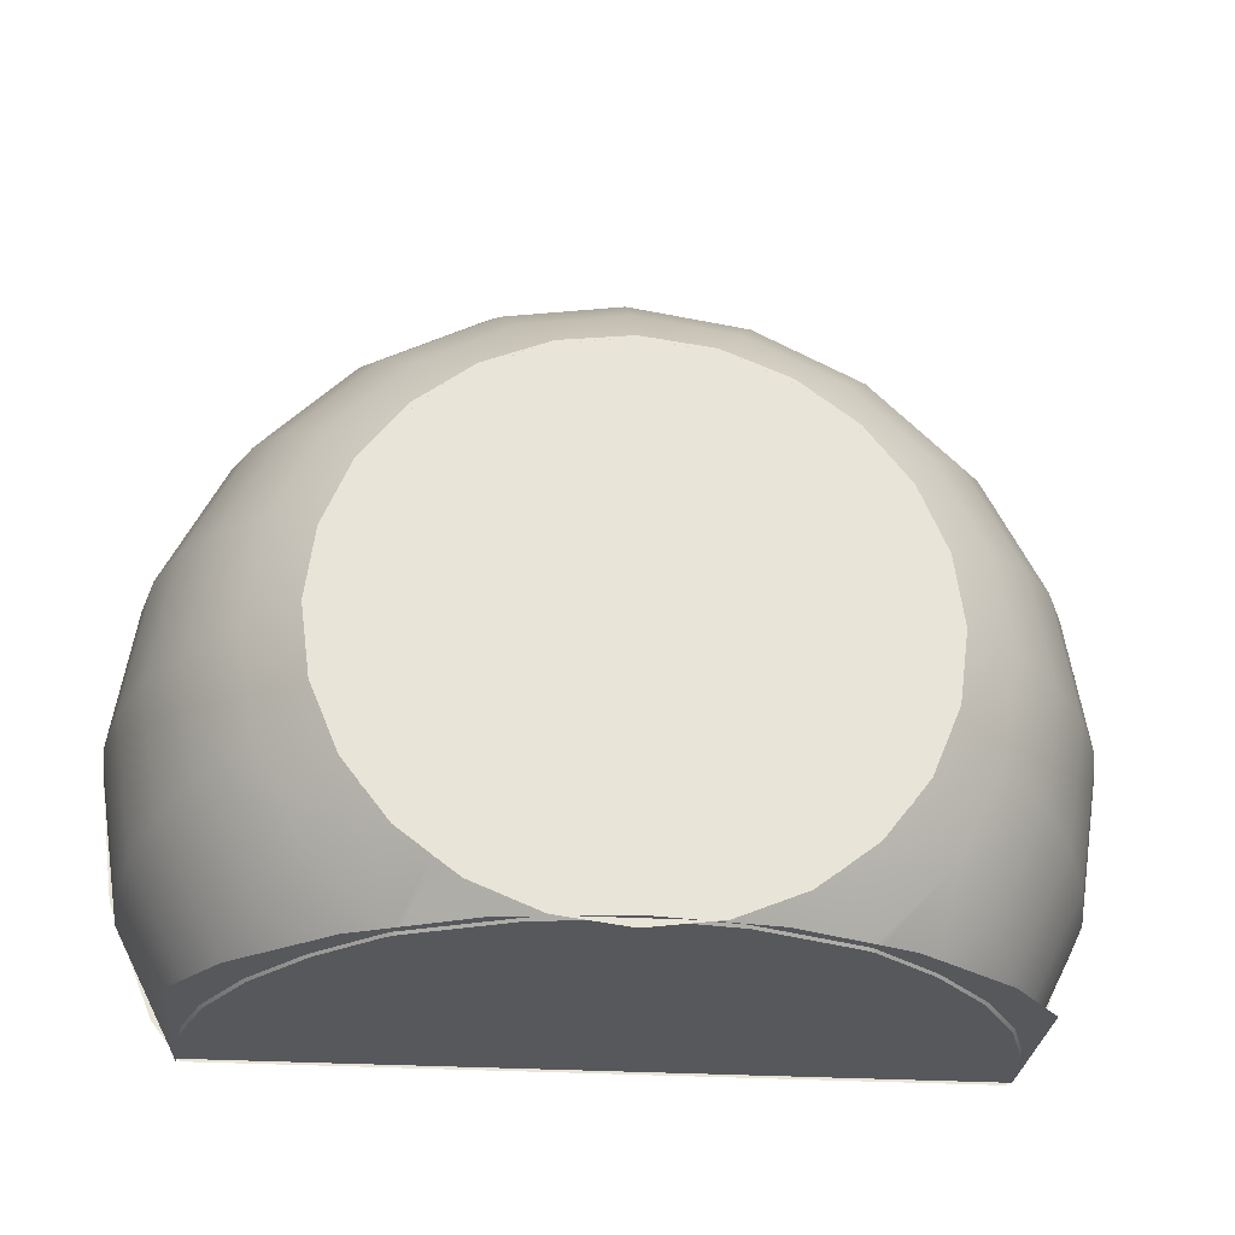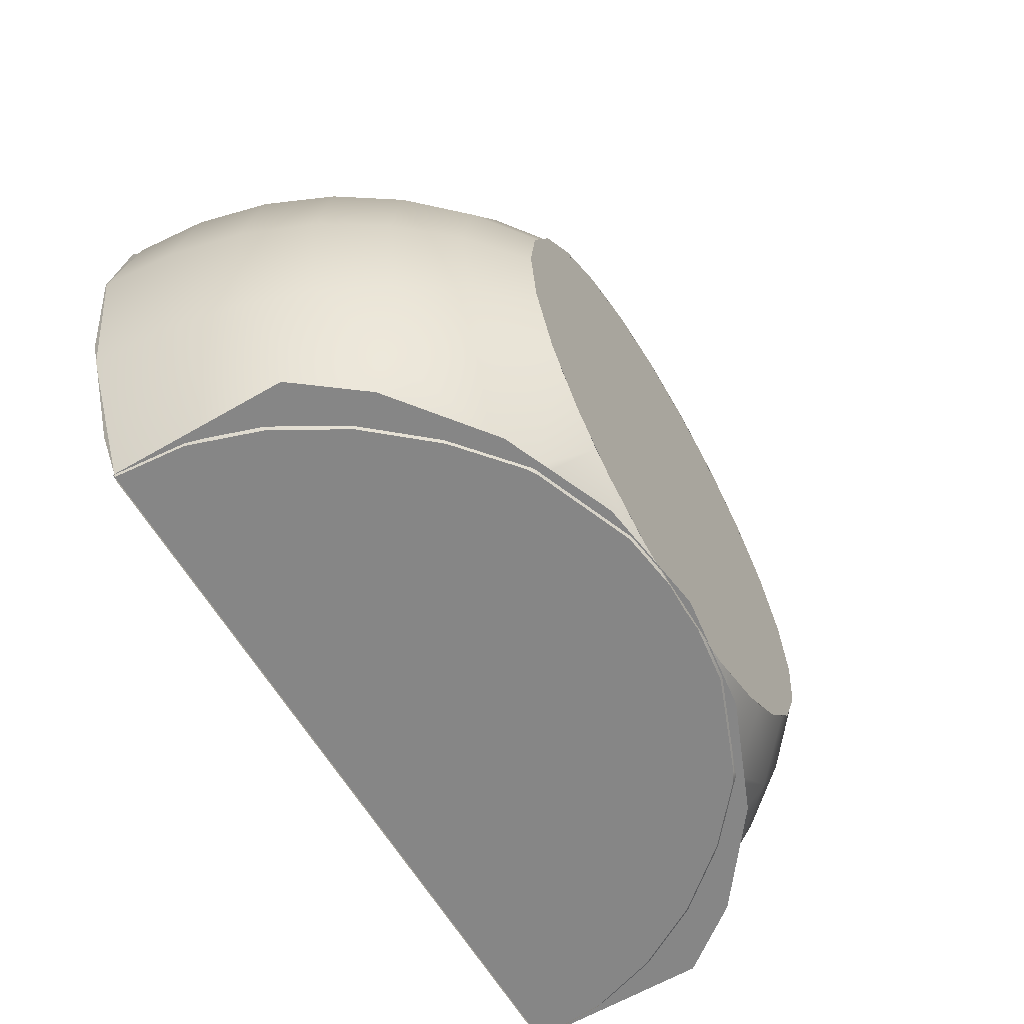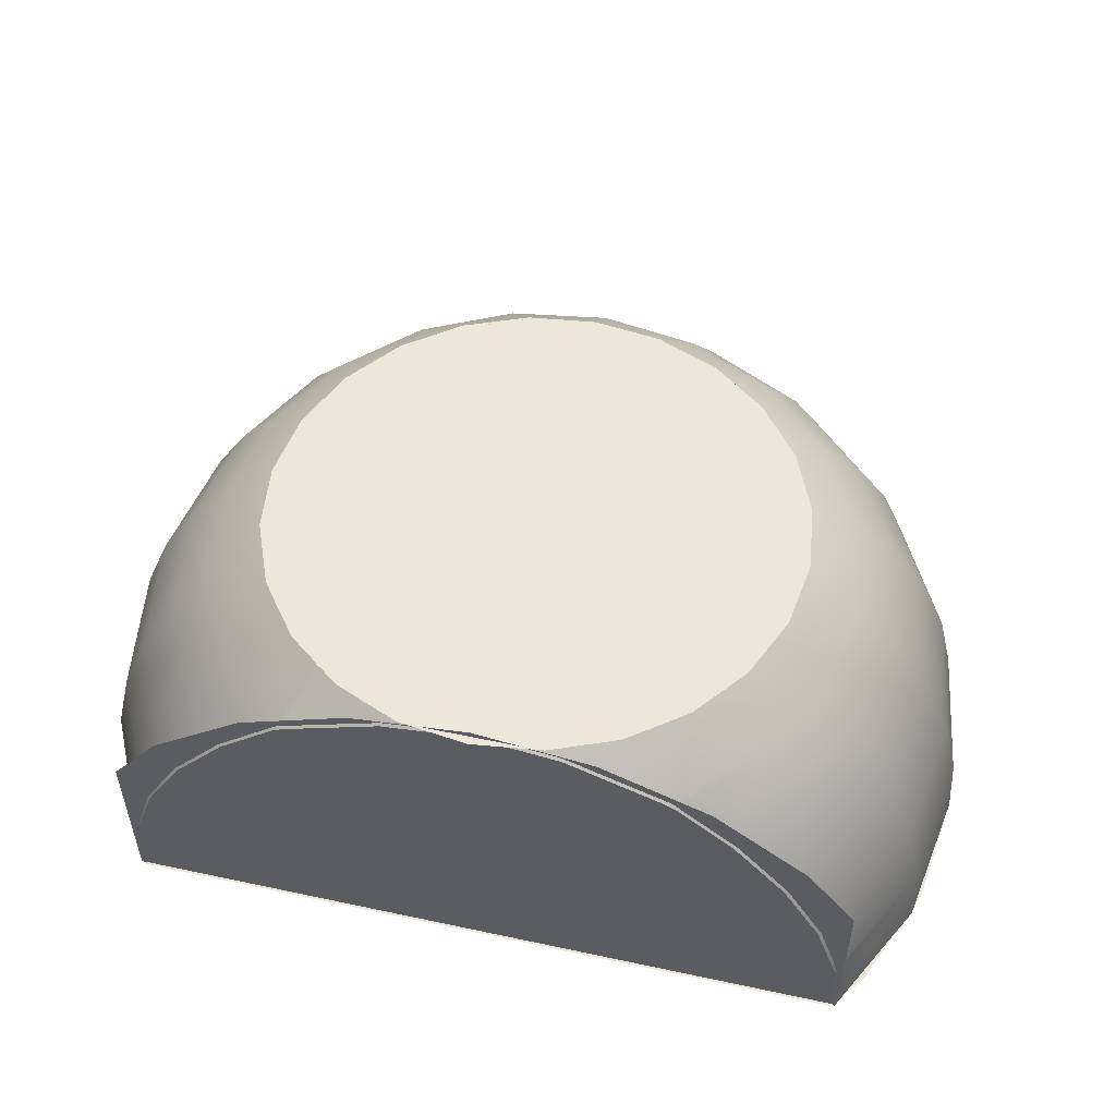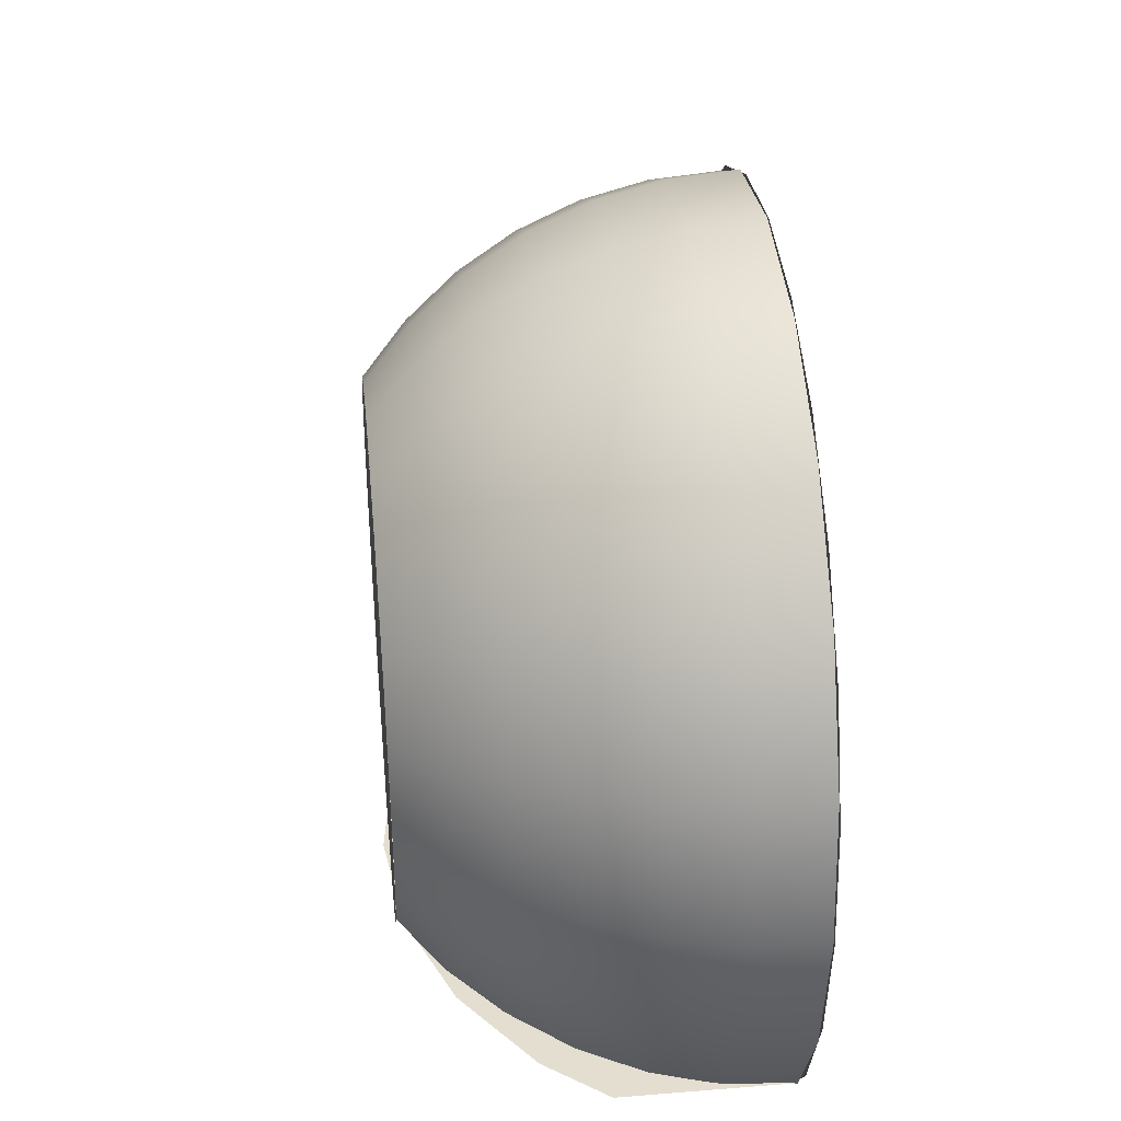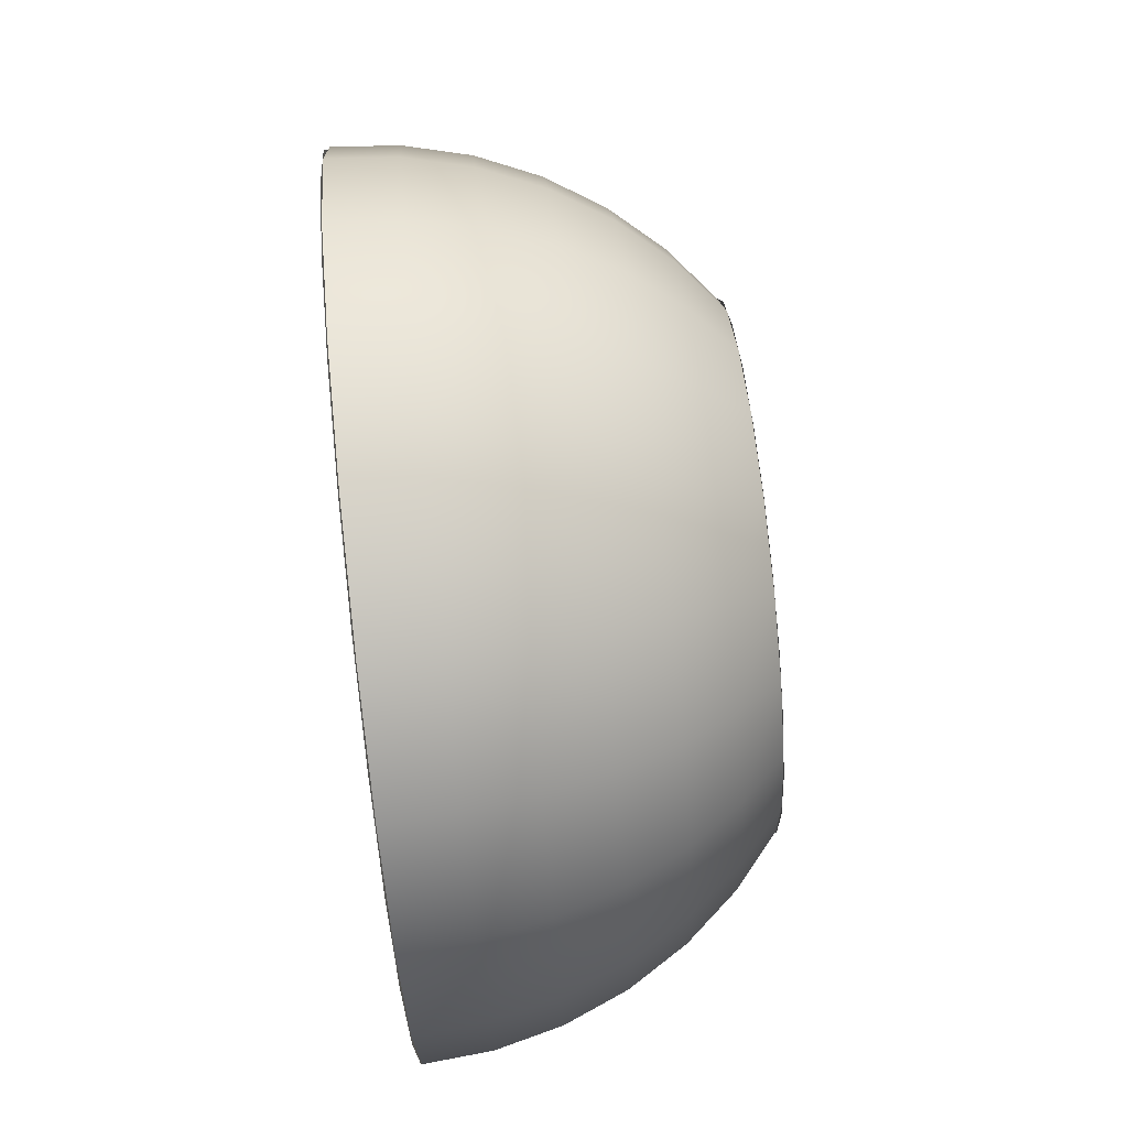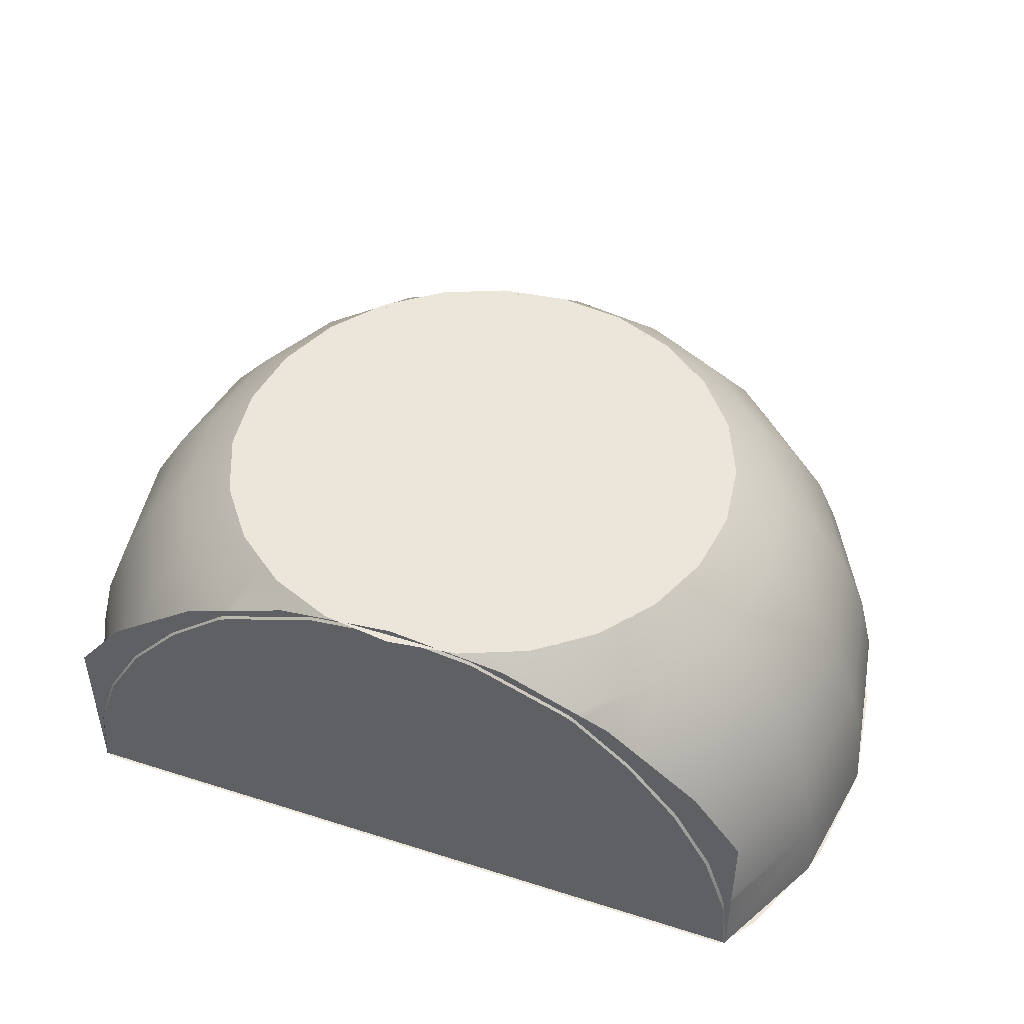
<metadata>
{"format":"obj","ext":"obj","renderer":"f3d","projection":"perspective","resolution":1024,"background":"white","views":[{"elev":-27.9,"azim":174.8,"up":"+Z"},{"elev":-62.1,"azim":120.6,"up":"+Z"},{"elev":52.2,"azim":-167.0,"up":"+Y"},{"elev":35.7,"azim":-96.0,"up":"+Z"},{"elev":77.2,"azim":83.9,"up":"+Z"},{"elev":47.2,"azim":-160.2,"up":"+Y"}]}
</metadata>
<code>
g default
v -6.15 9.665 3.551
v 6.15 9.665 3.551
v -1e-06 9.665 -7.102
v 0 9.665 7.102
v 6.15 9.665 -3.551
v -6.15 9.665 -3.551
v -0 9.665 0
v -7.102 9.665 1e-06
v -3.551 9.665 6.15
v 0 9.665 3.551
v -3.075 9.665 -1.775
v -3.075 9.665 1.775
v 3.551 9.665 6.15
v 7.102 9.665 -1e-06
v 3.075 9.665 -1.775
v 3.075 9.665 1.775
v 3.551 9.665 -6.15
v -3.551 9.665 -6.15
v -1e-06 9.665 -3.551
v -4.613 9.665 -2.663
v -6.86 9.665 -1.838
v -5.088 9.665 0.8877
v -3.075 9.665 0
v -4.851 9.665 -0.8877
v -6.86 9.665 1.838
v -5.022 9.665 5.022
v -3.313 9.665 3.963
v -4.969 9.665 2.869
v -1.838 9.665 6.86
v 0 9.665 5.326
v -1.538 9.665 2.663
v -1.656 9.665 4.645
v -0 9.665 1.775
v -1.538 9.665 -0.8877
v -1.538 9.665 0.8877
v 1.838 9.665 6.86
v 3.313 9.665 3.963
v 1.538 9.665 2.663
v 1.656 9.665 4.645
v 5.022 9.665 5.022
v 6.86 9.665 1.838
v 5.088 9.665 0.8877
v 4.969 9.665 2.869
v 6.86 9.665 -1.838
v 4.613 9.665 -2.663
v 3.075 9.665 -1e-06
v 4.851 9.665 -0.8877
v 1.538 9.665 -0.8877
v 1.538 9.665 0.8877
v 5.022 9.665 -5.022
v 1.775 9.665 -4.851
v 1.538 9.665 -2.663
v 3.194 9.665 -3.757
v 1.838 9.665 -6.86
v -1.838 9.665 -6.86
v -1.775 9.665 -4.851
v -1e-06 9.665 -5.738
v -5.022 9.665 -5.022
v -1.538 9.665 -2.663
v -3.194 9.665 -3.757
v -0 9.665 -1.775
v -10.36 0 5.982
v 10.36 0 5.982
v 1e-06 0 11.96
v 10.36 0 -5.982
v -10.36 0 -5.982
v -0 0 0
v -11.96 0 1e-06
v -5.982 0 10.36
v 0 0 5.982
v -5.18 0 -2.991
v -5.18 0 2.991
v 5.982 0 10.36
v 11.96 0 -2e-06
v 5.18 0 -2.991
v 5.18 0 2.991
v -1e-06 0 -5.982
v -7.771 0 -4.486
v -11.56 0 -3.096
v -8.572 0 1.495
v -5.18 0 1e-06
v -8.171 0 -1.495
v -11.56 0 3.096
v -8.459 0 8.459
v -5.581 0 6.676
v -8.372 0 4.833
v -3.096 0 11.56
v 0 0 8.973
v -2.59 0 4.486
v -2.791 0 7.824
v -0 0 2.991
v -2.59 0 -1.495
v -2.59 0 1.495
v 3.096 0 11.56
v 5.581 0 6.676
v 2.59 0 4.486
v 2.791 0 7.824
v 8.459 0 8.459
v 11.56 0 3.096
v 8.572 0 1.495
v 8.372 0 4.833
v 11.56 0 -3.096
v 7.771 0 -4.486
v 5.18 0 -1e-06
v 8.171 0 -1.495
v 2.59 0 -1.495
v 2.59 0 1.495
v 2.59 0 -4.486
v 5.381 0 -6.329
v -2.59 0 -4.486
v -5.381 0 -6.329
v -1e-06 0 -2.991
v 9.616 0 -6.952
v 6.281 0 -6.952
v 4.572 0 -6.952
v 1.325 0 -6.952
v -1.325 0 -6.952
v -6.281 0 -6.952
v -4.572 0 -6.952
v -9.616 0 -6.952
v -1e-06 9.835 -6.885
v 5.973 8.234 -6.885
v -0 3.862 -6.885
v 5.173 0.8753 -6.885
v -5.973 8.234 -6.885
v -5.173 0.8753 -6.885
v 8.447 6.336 -6.885
v 5.573 4.555 -6.885
v 8.359 2.715 -6.885
v 3.092 9.428 -6.885
v -0 6.848 -6.885
v 2.586 2.369 -6.885
v 2.786 5.702 -6.885
v 0 0.8753 -6.885
v -3.092 9.428 -6.885
v -5.573 4.555 -6.885
v -2.586 2.369 -6.885
v -2.786 5.702 -6.885
v -8.447 6.336 -6.885
v -8.359 2.715 -6.885
v 7.189 -0.01359 -6.885
v 5.173 -0.01359 -6.885
v 8.523 -0.01359 -6.885
v 1.54 -0.01359 -6.885
v 2.586 -0.01359 -6.885
v 0 -0.01359 -6.885
v -8.523 -0.01359 -6.885
v -7.189 -0.01359 -6.885
v -5.173 -0.01359 -6.885
v -1.54 -0.01359 -6.885
v -2.586 -0.01359 -6.885
v 9.758 1.952 -6.885
v 9.758 4.628 -6.885
v 9.758 -0.01359 -6.885
v -9.757 4.629 -6.885
v -9.757 1.953 -6.885
v -9.757 -0.01359 -6.885
v -8.045 8.459 -2.614
v -6.843 8.459 -4.972
v -4.972 8.459 -6.843
v 4.972 8.459 -6.843
v 6.843 8.459 -4.972
v 8.045 8.459 -2.614
v 8.459 8.459 0
v 8.045 8.459 2.614
v 6.843 8.459 4.972
v 4.972 8.459 6.843
v 2.614 8.459 8.045
v 0 8.459 8.459
v -2.614 8.459 8.045
v -4.972 8.459 6.843
v -6.843 8.459 4.972
v -8.045 8.459 2.614
v -8.459 8.459 0
v -9.204 7.031 -2.991
v -7.83 7.031 -5.689
v 7.83 7.031 -5.689
v 9.204 7.031 -2.991
v 9.678 7.031 0
v 9.204 7.031 2.991
v 7.83 7.031 5.689
v 5.689 7.031 7.83
v 2.991 7.031 9.204
v 0 7.031 9.678
v -2.991 7.031 9.204
v -5.689 7.031 7.83
v -7.83 7.031 5.689
v -9.204 7.031 2.991
v -9.678 7.031 -0
v -10.14 5.431 -3.294
v -8.623 5.431 -6.265
v 8.623 5.431 -6.265
v 10.14 5.431 -3.294
v 10.66 5.431 0
v 10.14 5.431 3.294
v 8.623 5.431 6.265
v 6.265 5.431 8.623
v 3.294 5.431 10.14
v 0 5.431 10.66
v -3.294 5.431 10.14
v -6.265 5.431 8.623
v -8.623 5.431 6.265
v -10.14 5.431 3.294
v -10.66 5.431 -0
v -10.82 3.697 -3.516
v -9.204 3.697 -6.687
v 9.204 3.697 -6.687
v 10.82 3.697 -3.516
v 11.38 3.697 0
v 10.82 3.697 3.516
v 9.204 3.697 6.687
v 6.687 3.697 9.204
v 3.516 3.697 10.82
v 0 3.697 11.38
v -3.516 3.697 10.82
v -6.687 3.697 9.204
v -9.204 3.697 6.687
v -10.82 3.697 3.516
v -11.38 3.697 -0
v -11.24 1.871 -3.651
v -9.559 1.871 -6.945
v 9.559 1.871 -6.945
v 11.24 1.871 -3.651
v 11.82 1.871 0
v 11.24 1.871 3.651
v 9.559 1.871 6.945
v 6.945 1.871 9.559
v 3.651 1.871 11.24
v 0 1.871 11.82
v -3.651 1.871 11.24
v -6.945 1.871 9.559
v -9.559 1.871 6.945
v -11.24 1.871 3.651
v -11.82 1.871 -0
v -11.38 0.02894 -3.696
v 11.38 0.02894 -3.696
v 11.96 0.02894 0
v 11.38 0.02894 3.696
v 9.676 0.02894 7.03
v 7.03 0.02894 9.676
v 3.696 0.02894 11.38
v 0 0.02894 11.96
v -3.696 0.02894 11.38
v -7.03 0.02894 9.676
v -9.676 0.02894 7.03
v -11.38 0.02894 3.696
v -11.96 0.02894 -0
v -4.763 8.459 -6.95
v 4.763 8.459 -6.95
v -6.568 7.031 -6.95
v 6.568 7.031 -6.95
v -7.938 5.431 -6.95
v 7.938 5.431 -6.95
v -8.942 3.697 -6.95
v 8.942 3.697 -6.95
v -9.554 1.871 -6.95
v 9.554 1.871 -6.95
v -2.258 9.442 -6.95
v 2.258 9.442 -6.95
v -5.049 8.305 -6.95
v 5.049 8.305 -6.95
v -9.566 1.764 -6.95
v 9.566 1.764 -6.95
v -9.717 0.02894 -6.95
v 9.717 0.02894 -6.95
v -6.709 9.659 -2.18
v -5.708 9.657 -4.147
v -4.149 9.655 -5.71
v -2.181 9.654 -6.714
v 2.181 9.654 -6.714
v 4.149 9.655 -5.71
v 5.708 9.657 -4.147
v 6.709 9.659 -2.18
v 7.051 9.661 0
v 6.704 9.663 2.178
v 5.701 9.665 4.142
v 4.141 9.667 5.699
v 2.177 9.668 6.699
v 0 9.668 7.043
v -2.177 9.668 6.699
v -4.141 9.667 5.699
v -5.701 9.665 4.142
v -6.704 9.663 2.178
v -7.051 9.661 0
v -0.6911 9.654 -6.95
v 0.6911 9.654 -6.95
g pDisc4
f 23 24 20 11
f 20 24 21 6
f 21 24 22 8
f 22 24 23 12
f 22 28 25 8
f 25 28 26 1
f 26 28 27 9
f 27 28 22 12
f 27 32 29 9
f 29 32 30 4
f 30 32 31 10
f 31 32 27 12
f 31 35 33 10
f 33 35 34 7
f 34 35 23 11
f 23 35 31 12
f 38 39 30 10
f 30 39 36 4
f 36 39 37 13
f 37 39 38 16
f 37 43 40 13
f 40 43 41 2
f 41 43 42 14
f 42 43 37 16
f 42 47 44 14
f 44 47 45 5
f 45 47 46 15
f 46 47 42 16
f 46 49 48 15
f 48 49 33 7
f 33 49 38 10
f 38 49 46 16
f 52 53 45 15
f 45 53 50 5
f 50 53 51 17
f 51 53 52 19
f 51 57 54 17
f 54 57 55 3
f 55 57 56 18
f 56 57 51 19
f 56 60 58 18
f 58 60 20 6
f 20 60 59 11
f 59 60 56 19
f 59 61 34 11
f 34 61 48 7
f 48 61 52 15
f 52 61 59 19
f 81 71 78 82
f 78 66 79 82
f 79 68 80 82
f 80 72 81 82
f 80 68 83 86
f 83 62 84 86
f 84 69 85 86
f 85 72 80 86
f 85 69 87 90
f 87 64 88 90
f 88 70 89 90
f 89 72 85 90
f 89 70 91 93
f 91 67 92 93
f 92 71 81 93
f 81 72 89 93
f 96 70 88 97
f 88 64 94 97
f 94 73 95 97
f 95 76 96 97
f 95 73 98 101
f 98 63 99 101
f 99 74 100 101
f 100 76 95 101
f 100 74 102 105
f 102 65 103 105
f 103 75 104 105
f 104 76 100 105
f 104 75 106 107
f 106 67 91 107
f 91 70 96 107
f 96 76 104 107
f 108 75 103 109
f 103 65 113 114 109
f 78 71 110 111
f 110 77 117 119 111
f 110 71 92 112
f 92 67 106 112
f 106 75 108 112
f 108 77 110 112
f 114 115 109
f 115 116 77 108 109
f 116 117 77
f 119 118 111
f 118 120 66 78 111
f 127 122 128 129
f 128 124 141 143 129
f 128 122 130 133
f 130 121 131 133
f 131 123 132 133
f 132 124 128 133
f 132 123 134 144 145
f 134 146 144
f 137 123 131 138
f 131 121 135 138
f 135 125 136 138
f 136 126 137 138
f 136 125 139 140
f 139 155 156 140
f 134 123 137 151 150
f 137 126 149 151
f 142 141 124
f 143 154 152 129
f 145 142 124 132
f 147 148 126 136 140
f 148 149 126
f 150 146 134
f 152 153 127 129
f 156 157 147 140
f 158 175 176 159
f 159 176 250 260 160
f 160 260 248
f 161 261 251 177 162
f 162 177 178 163
f 163 178 179 164
f 164 179 180 165
f 165 180 181 166
f 166 181 182 167
f 167 182 183 168
f 168 183 184 169
f 169 184 185 170
f 170 185 186 171
f 171 186 187 172
f 172 187 188 173
f 173 188 189 174
f 174 189 175 158
f 175 190 191 176
f 176 191 252 250
f 177 192 193 178
f 178 193 194 179
f 179 194 195 180
f 180 195 196 181
f 181 196 197 182
f 182 197 198 183
f 183 198 199 184
f 184 199 200 185
f 185 200 201 186
f 186 201 202 187
f 187 202 203 188
f 188 203 204 189
f 189 204 190 175
f 190 205 206 191
f 191 206 254 252
f 192 207 208 193
f 193 208 209 194
f 194 209 210 195
f 195 210 211 196
f 196 211 212 197
f 197 212 213 198
f 198 213 214 199
f 199 214 215 200
f 200 215 216 201
f 201 216 217 202
f 202 217 218 203
f 203 218 219 204
f 204 219 205 190
f 205 220 221 206
f 206 221 256 254
f 207 222 223 208
f 208 223 224 209
f 209 224 225 210
f 210 225 226 211
f 211 226 227 212
f 212 227 228 213
f 213 228 229 214
f 214 229 230 215
f 215 230 231 216
f 216 231 232 217
f 217 232 233 218
f 218 233 234 219
f 219 234 220 205
f 220 235 264 262 221
f 221 262 256
f 222 263 265 236 223
f 223 236 237 224
f 224 237 238 225
f 225 238 239 226
f 226 239 240 227
f 227 240 241 228
f 228 241 242 229
f 229 242 243 230
f 230 243 244 231
f 231 244 245 232
f 232 245 246 233
f 233 246 247 234
f 234 247 235 220
f 259 270 286
f 261 161 249
f 253 192 177 251
f 255 207 192 253
f 257 222 207 255
f 263 222 257
f 267 266 158 159
f 268 267 159 160
f 269 268 160 248 258
f 285 269 258
f 271 270 259 249 161
f 272 271 161 162
f 273 272 162 163
f 274 273 163 164
f 275 274 164 165
f 276 275 165 166
f 277 276 166 167
f 278 277 167 168
f 279 278 168 169
f 280 279 169 170
f 281 280 170 171
f 282 281 171 172
f 283 282 172 173
f 284 283 173 174
f 266 284 174 158

</code>
